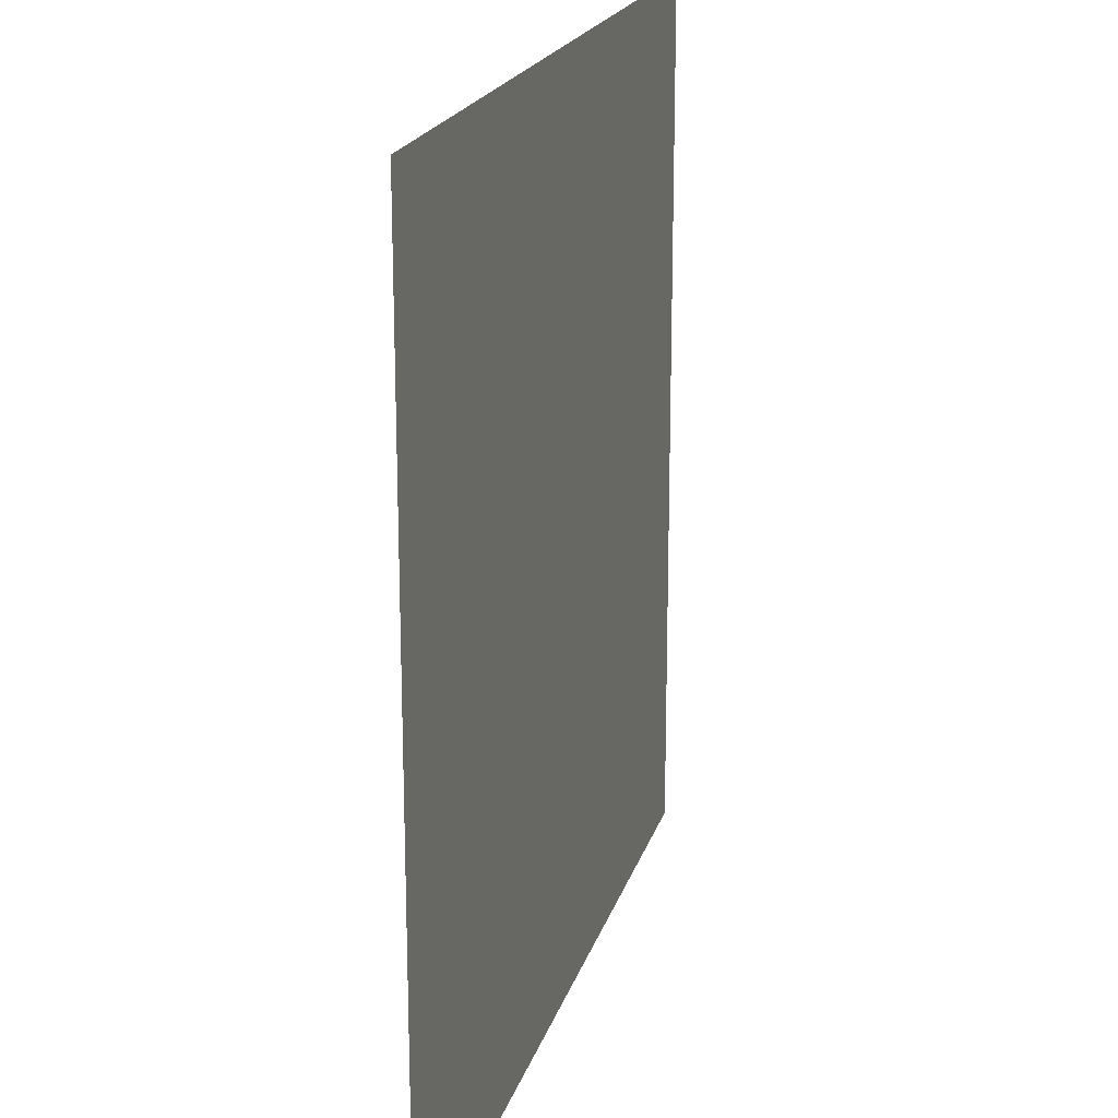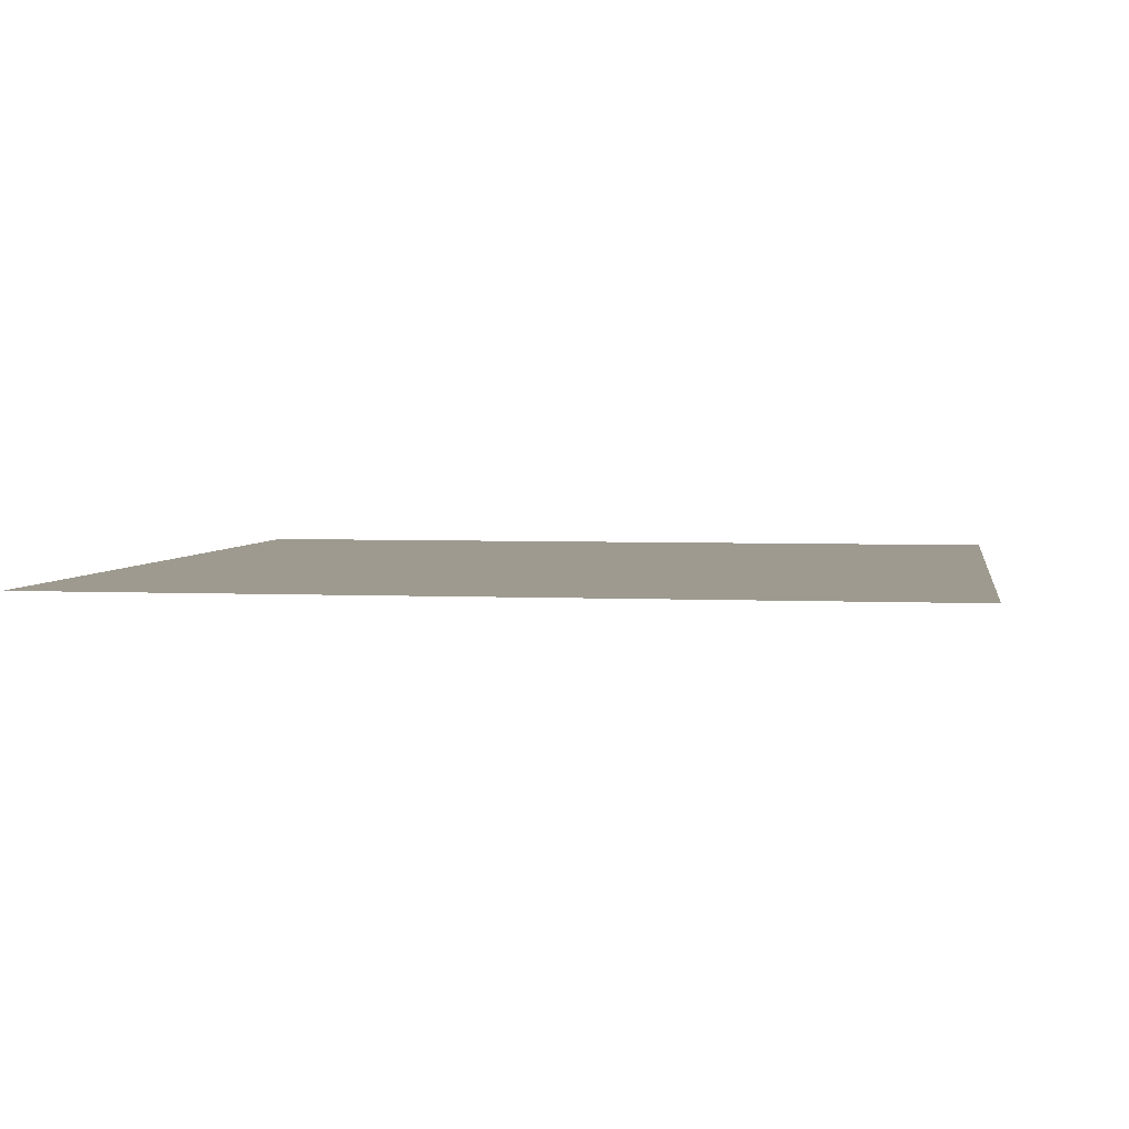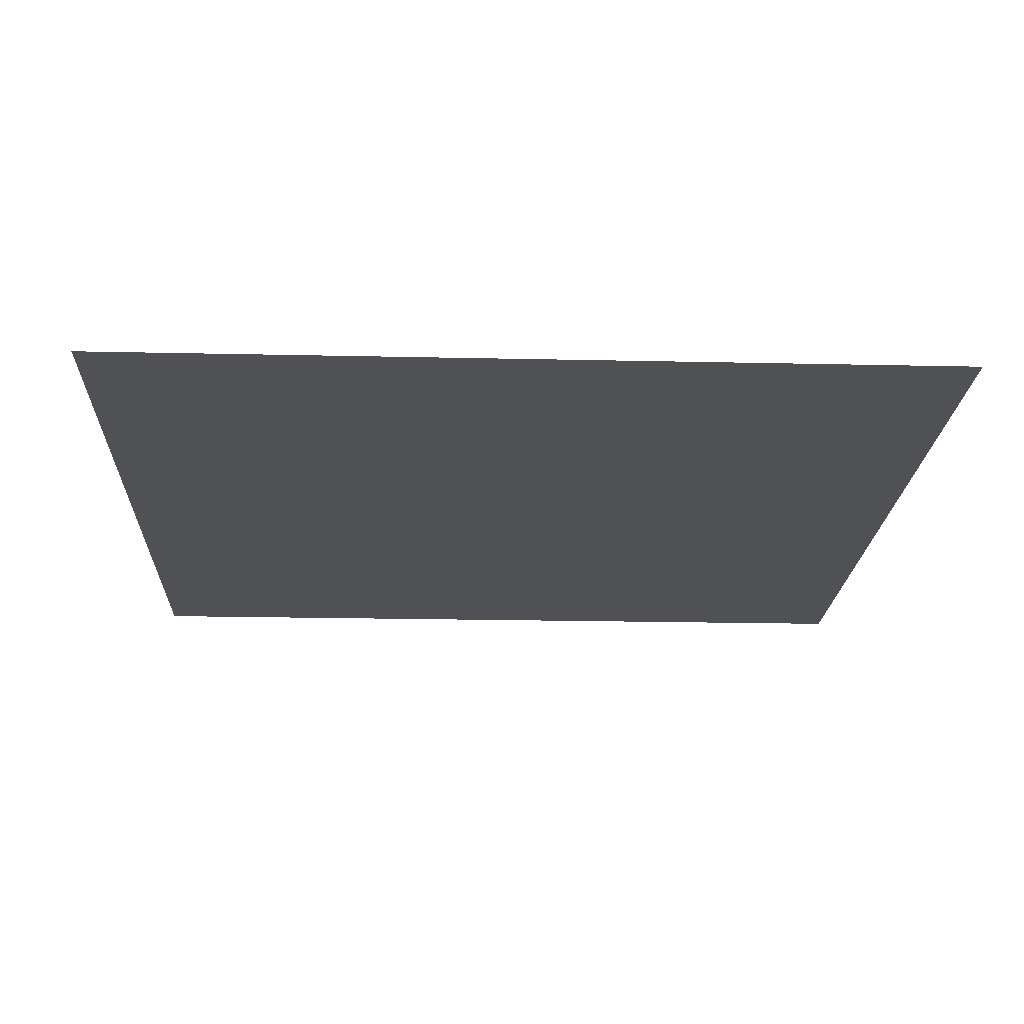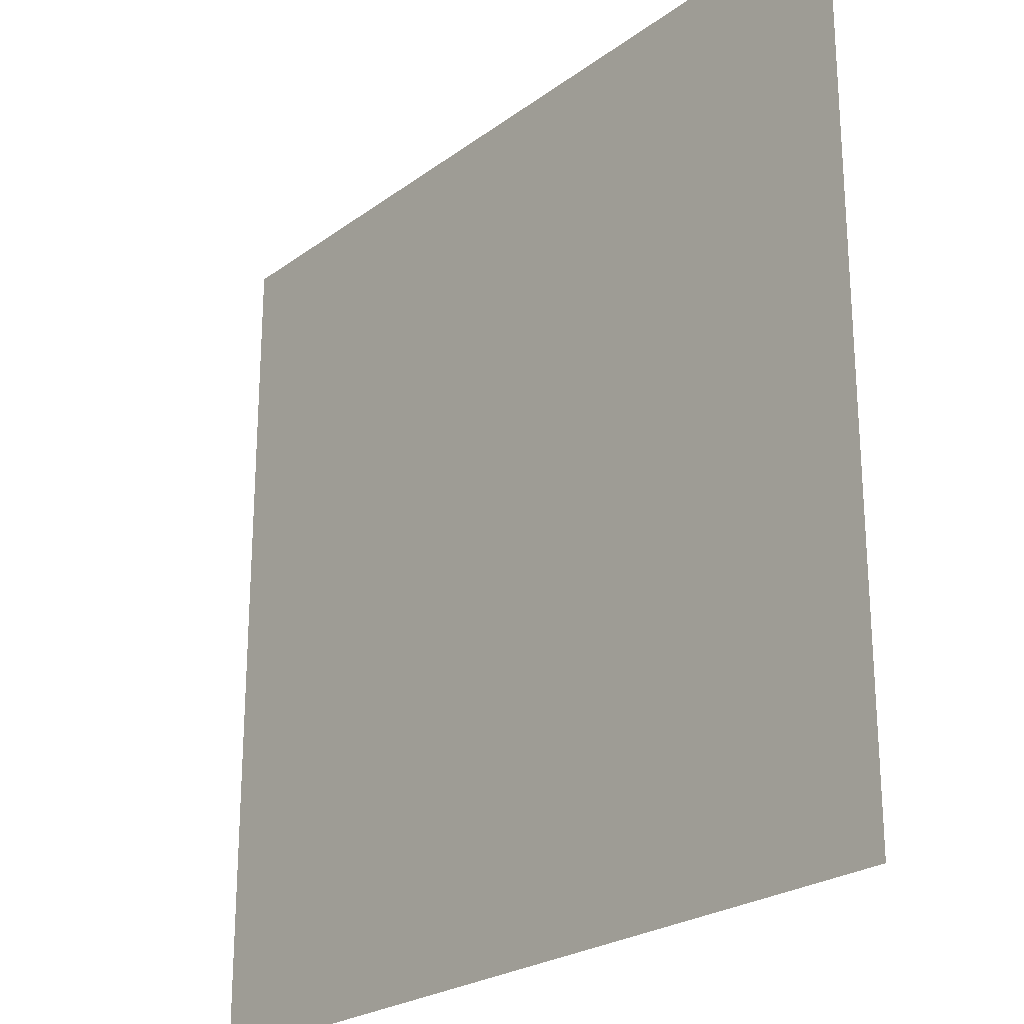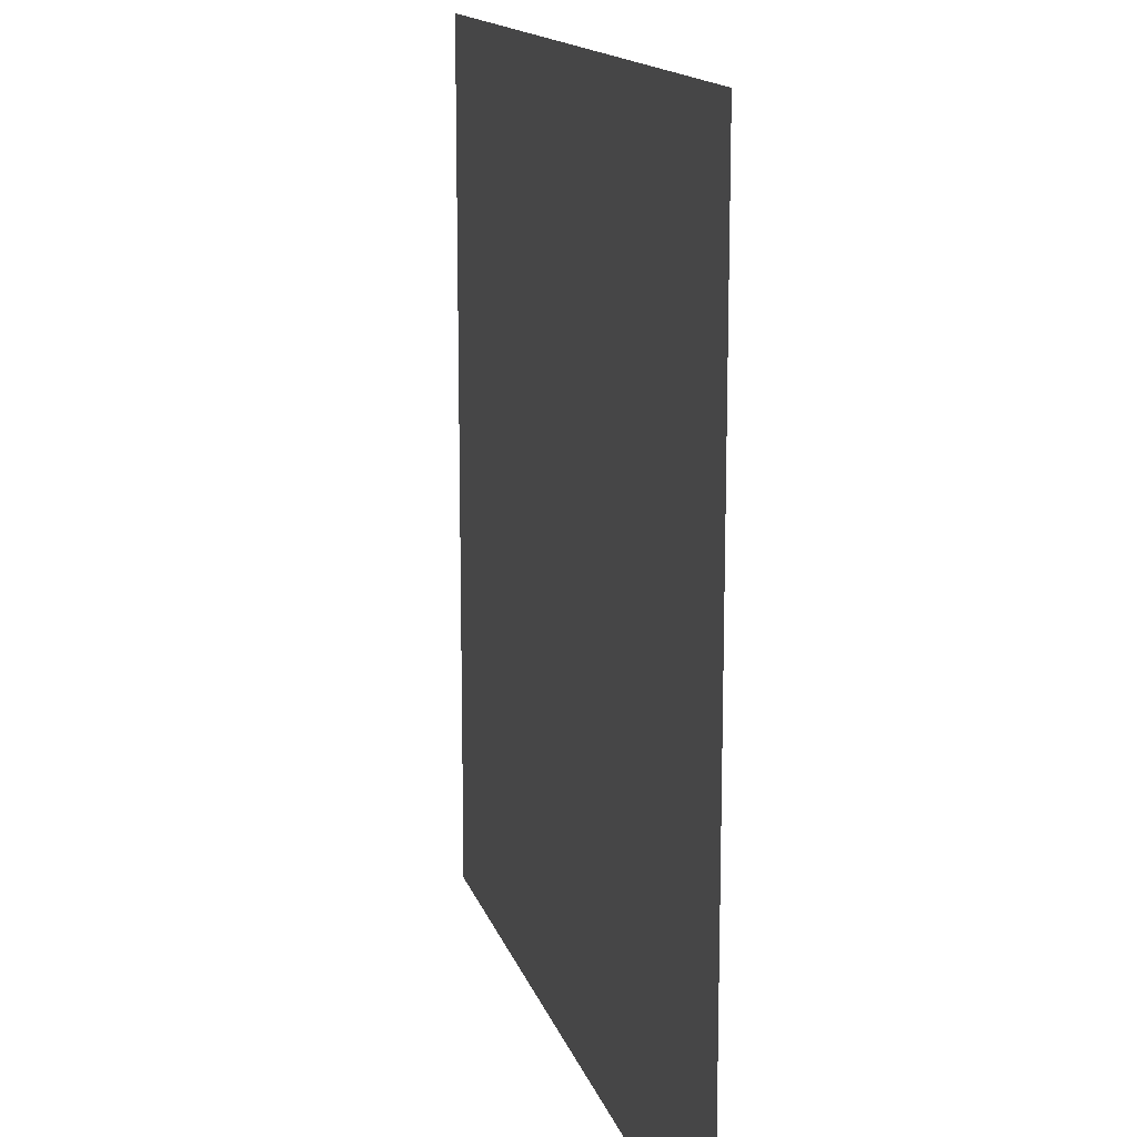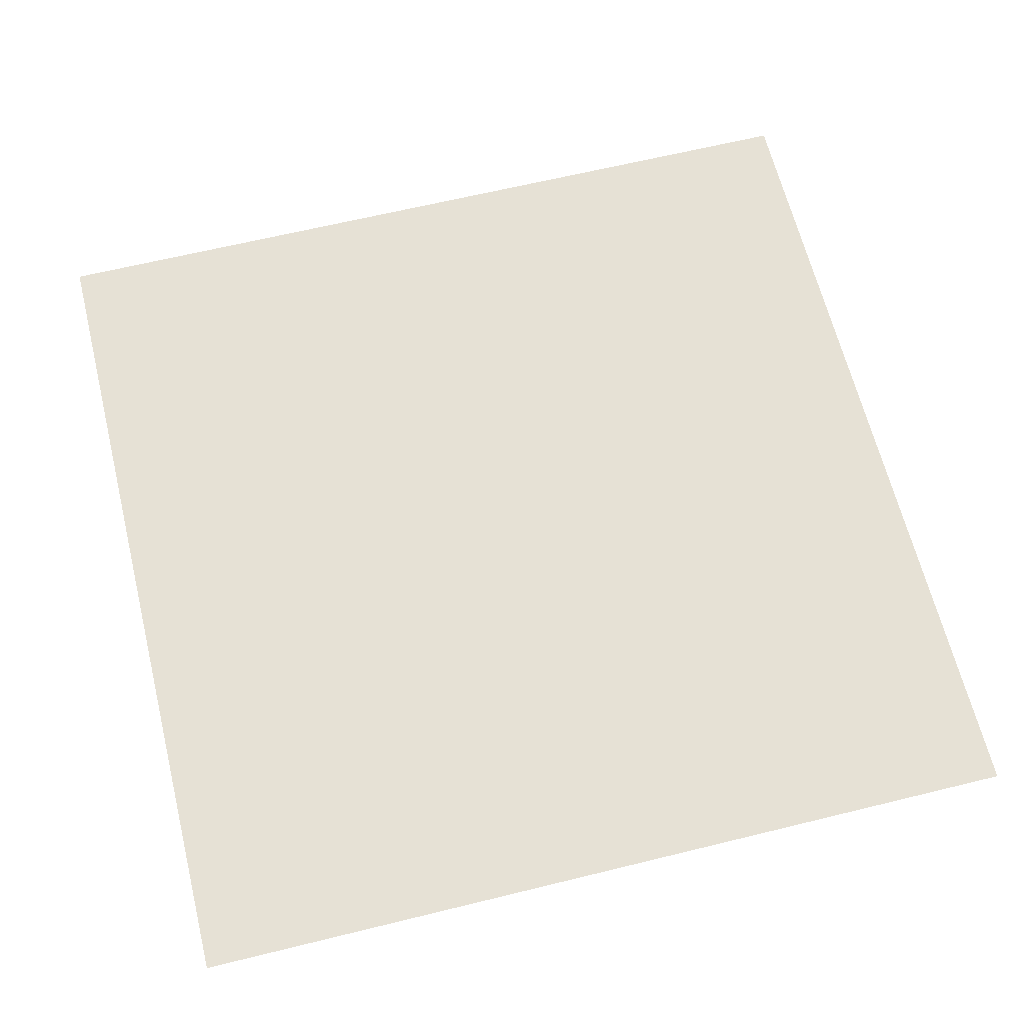
<metadata>
{"format":"obj","ext":"obj","renderer":"f3d","projection":"perspective","resolution":1024,"background":"white","views":[{"elev":19.8,"azim":104.8,"up":"+Y"},{"elev":3.7,"azim":-80.9,"up":"+Z"},{"elev":-19.6,"azim":-2.4,"up":"+Z"},{"elev":-24.0,"azim":-129.8,"up":"+Y"},{"elev":14.4,"azim":75.7,"up":"+Y"},{"elev":64.4,"azim":166.1,"up":"+Z"}]}
</metadata>
<code>
v 0 0 0
v 1 0 0
v 1 1 0
v 0 1 0
f 1 2 3
f 1 3 4

</code>
